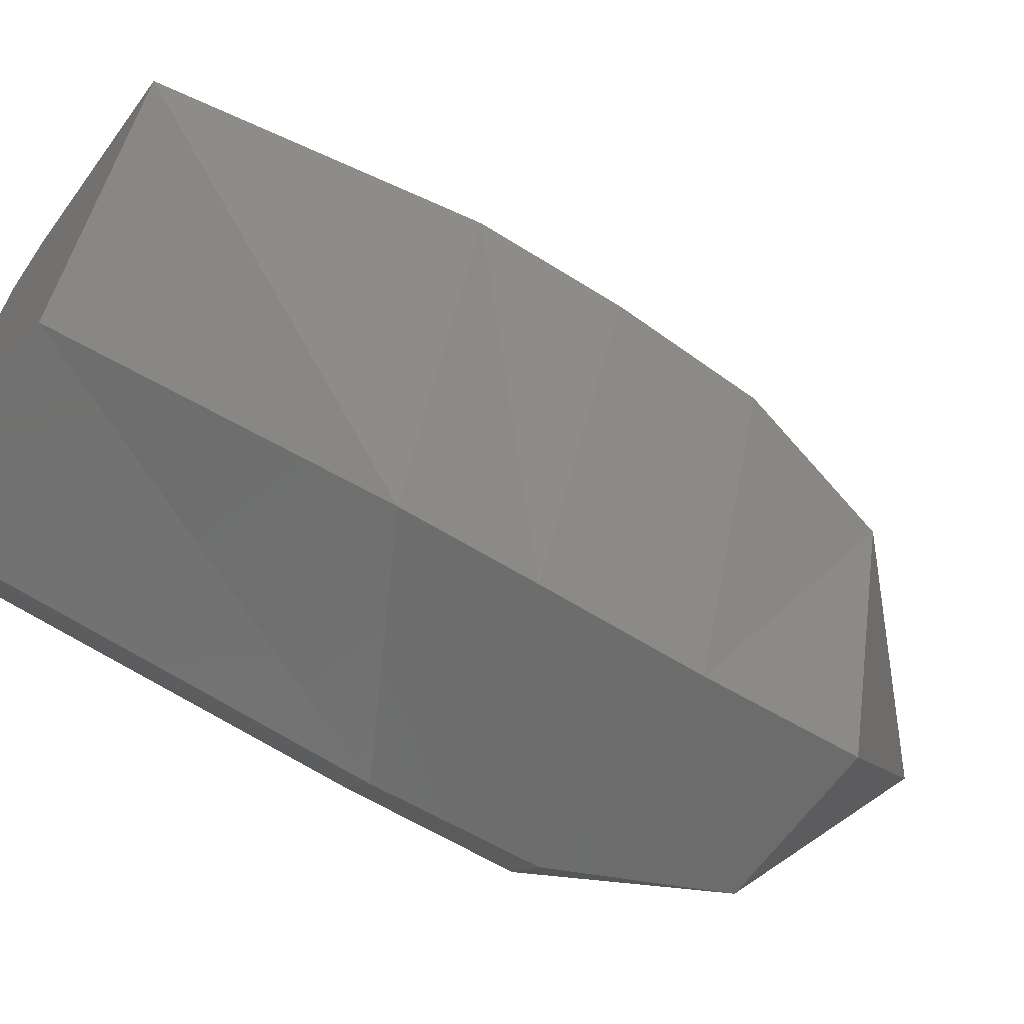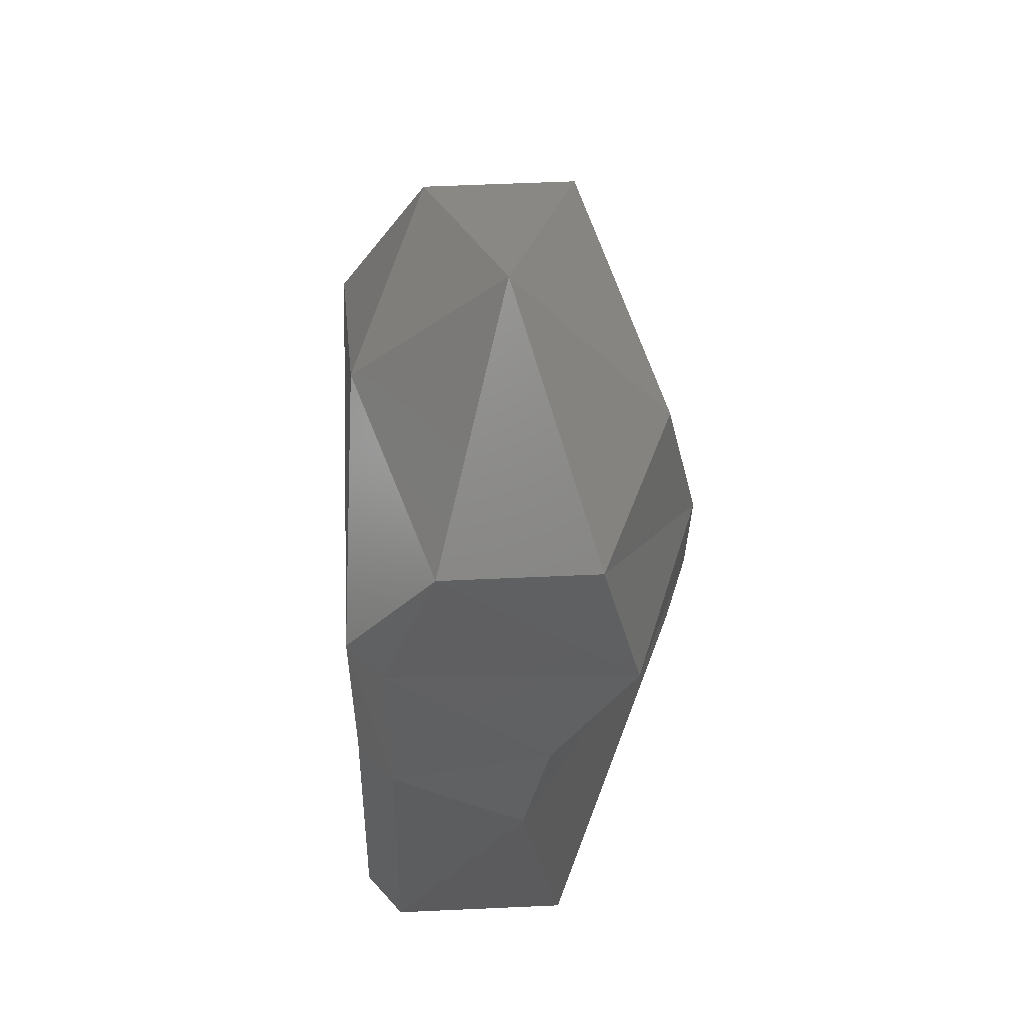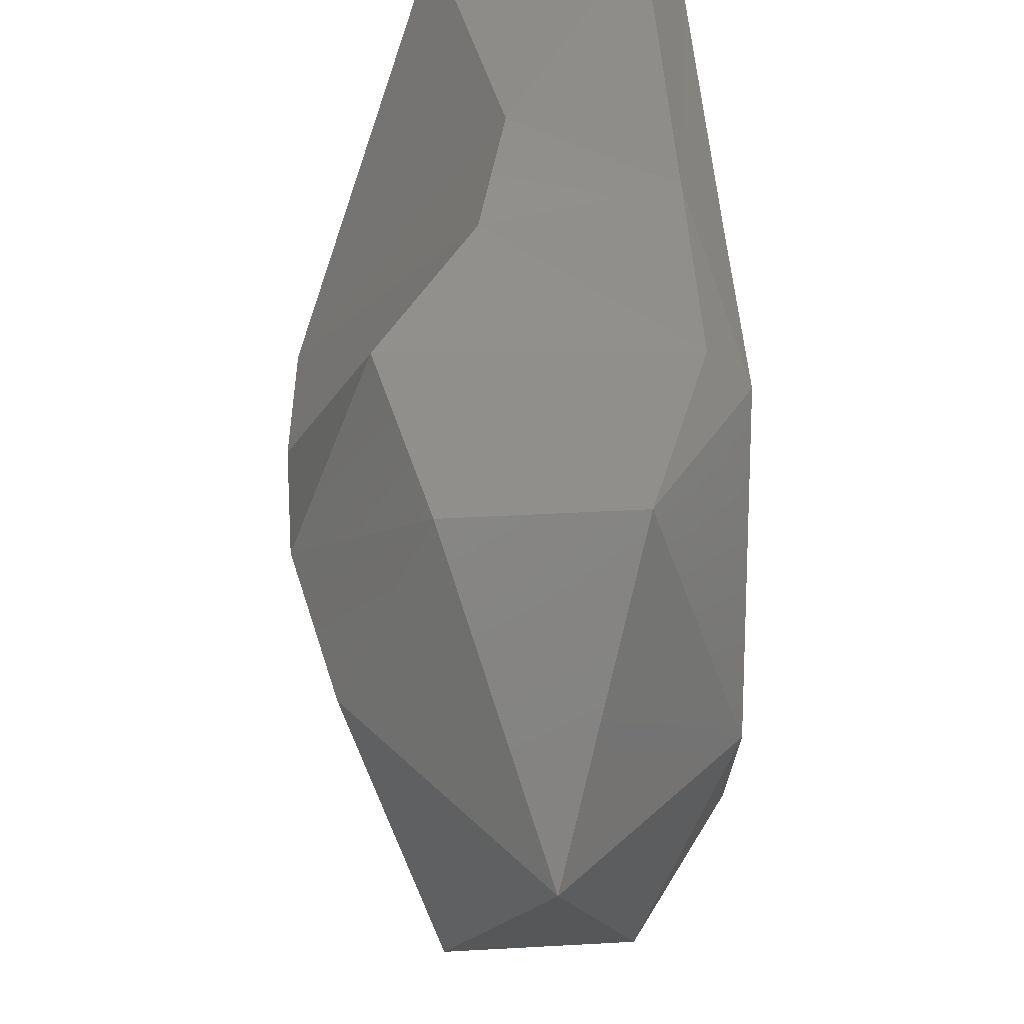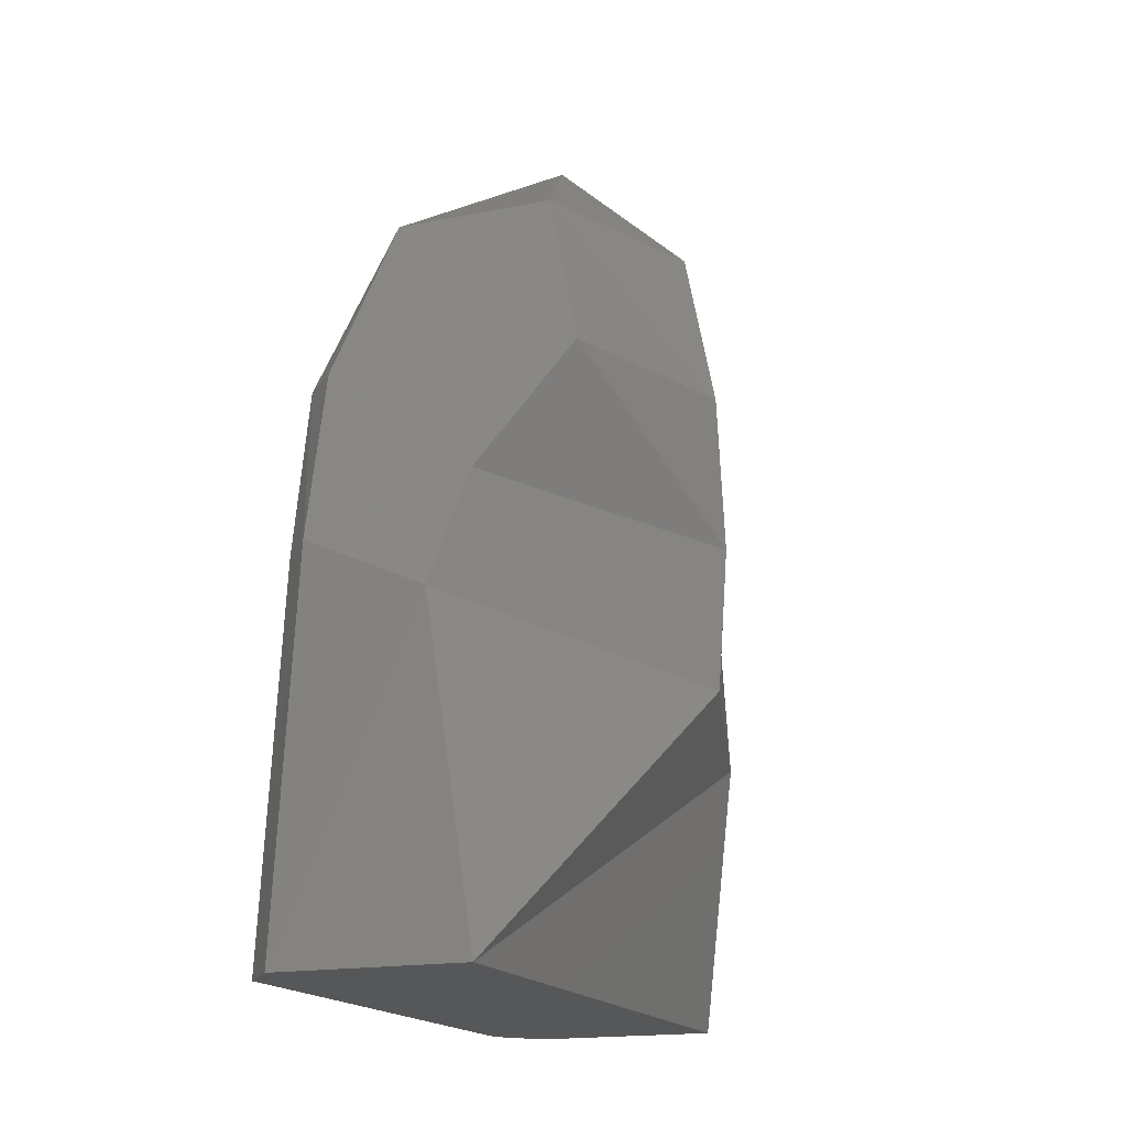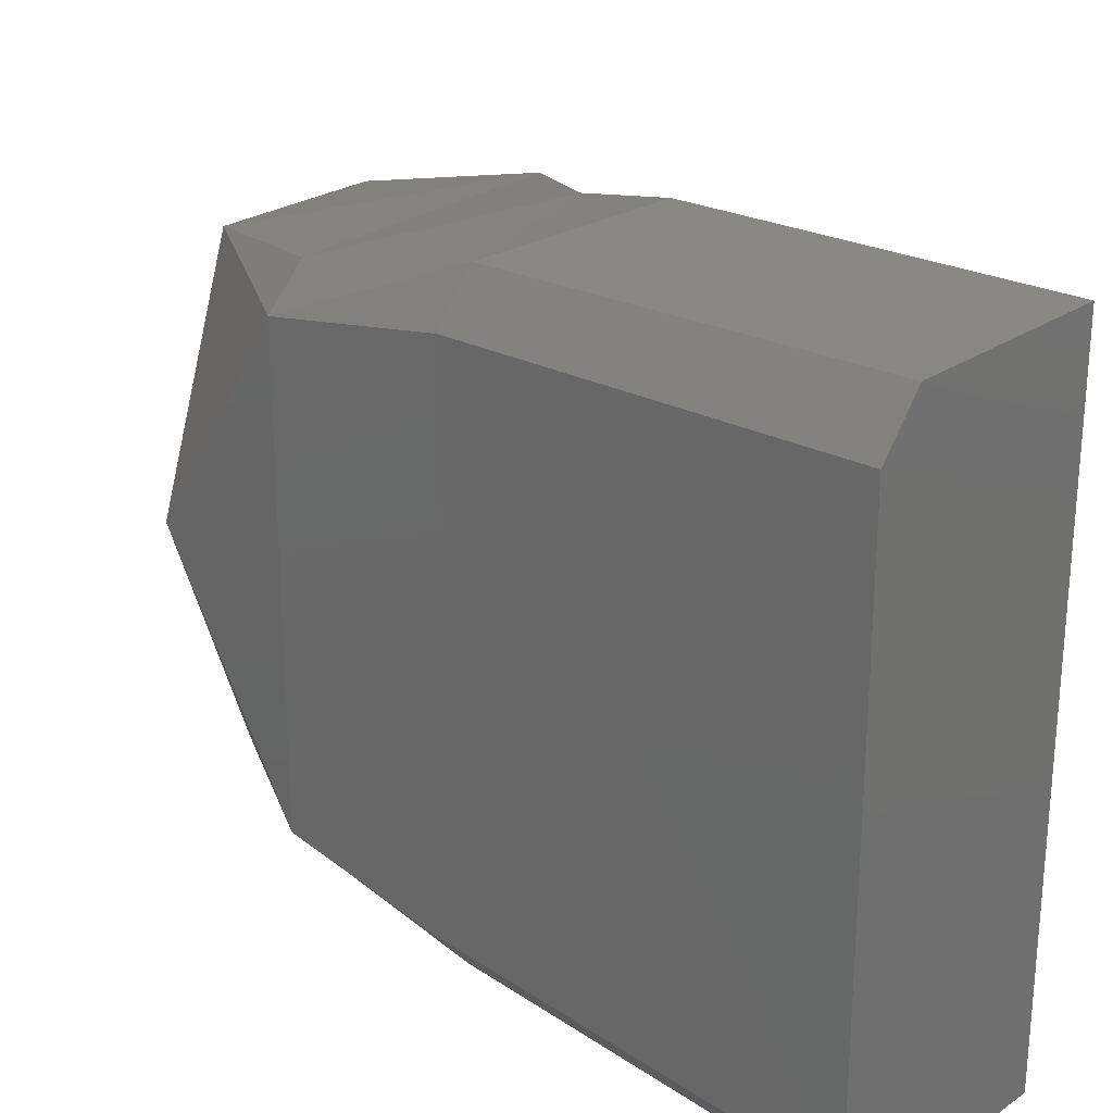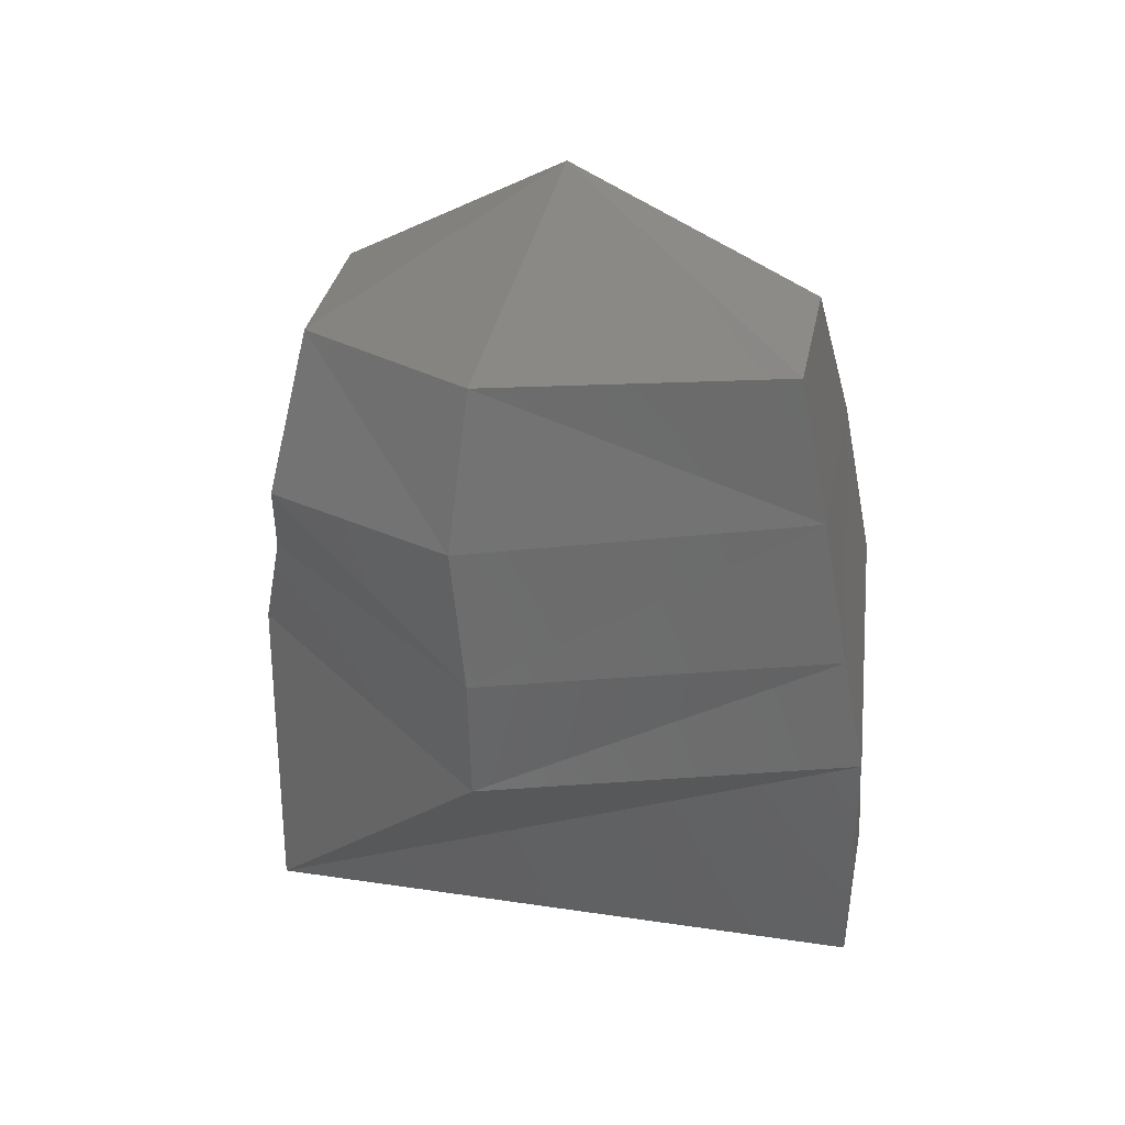
<metadata>
{"format":"stl","ext":"stl","renderer":"f3d","projection":"perspective","resolution":1024,"background":"white","views":[{"elev":-65.4,"azim":-126.2,"up":"+Y"},{"elev":60.8,"azim":177.4,"up":"+Z"},{"elev":39.2,"azim":-4.0,"up":"+Y"},{"elev":-17.6,"azim":-158.6,"up":"+Z"},{"elev":25.3,"azim":132.3,"up":"+Y"},{"elev":34.8,"azim":-78.7,"up":"+Z"}]}
</metadata>
<code>
# stl→obj: 30 verts, 56 faces
v 0.879 -0.207 -0.136
v 0.933 -0.084 -0.136
v 0.855 -0.197 -0.249
v 0.905 -0.061 -0.25
v 0.853 -0.207 -0.355
v 0.968 -0.039 -0.337
v 0.86 -0.207 -0.453
v 0.989 -0.019 -0.418
v 0.957 -0.026 -0.649
v 1.045 -0.084 -0.136
v 1.086 -0.066 -0.246
v 1.086 -0.039 -0.371
v 1.094 -0.026 -0.649
v 0.958 -0.474 -0.649
v 0.935 -0.474 -0.448
v 0.935 -0.456 -0.358
v 0.935 -0.435 -0.246
v 1.121 -0.059 -0.649
v 1.121 -0.441 -0.649
v 1.112 -0.07 -0.371
v 1.112 -0.427 -0.361
v 1.112 -0.092 -0.246
v 1.112 -0.407 -0.246
v 1.1 -0.249 -0.136
v 1.045 -0.413 -0.136
v 0.989 -0.249 -0.026
v 1.086 -0.435 -0.246
v 1.086 -0.458 -0.361
v 1.094 -0.474 -0.649
v 0.933 -0.413 -0.136
f 1 2 3
f 2 3 4
f 3 4 5
f 4 5 6
f 5 6 7
f 6 7 8
f 7 8 9
f 2 10 4
f 10 4 11
f 4 11 6
f 11 6 12
f 6 12 8
f 12 8 13
f 8 13 9
f 14 9 15
f 9 15 7
f 15 7 16
f 7 16 5
f 16 5 17
f 5 17 3
f 17 3 1
f 18 19 20
f 19 20 21
f 20 21 22
f 21 22 23
f 22 23 24
f 23 24 25
f 24 25 26
f 26 24 10
f 24 10 22
f 10 22 11
f 22 11 12
f 25 23 27
f 23 27 21
f 27 21 28
f 21 28 29
f 13 9 18
f 9 18 14
f 18 14 19
f 14 19 29
f 17 27 16
f 27 16 28
f 16 28 15
f 28 15 14
f 13 18 12
f 18 12 20
f 12 20 22
f 17 30 27
f 30 27 25
f 30 1 26
f 1 26 2
f 1 17 30
f 29 14 28
f 2 10 26
f 30 26 25
f 21 29 19

</code>
